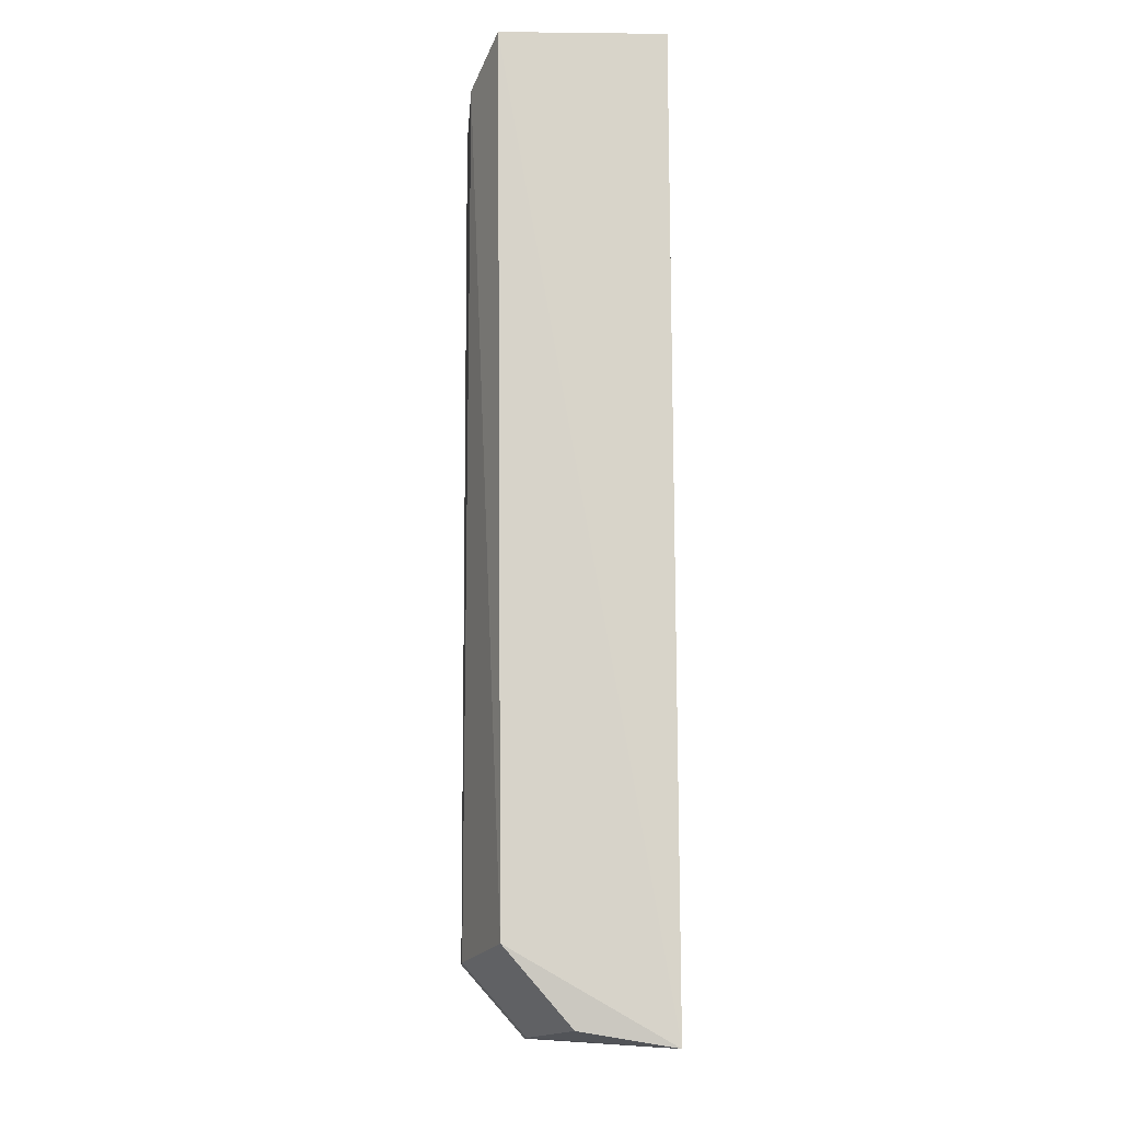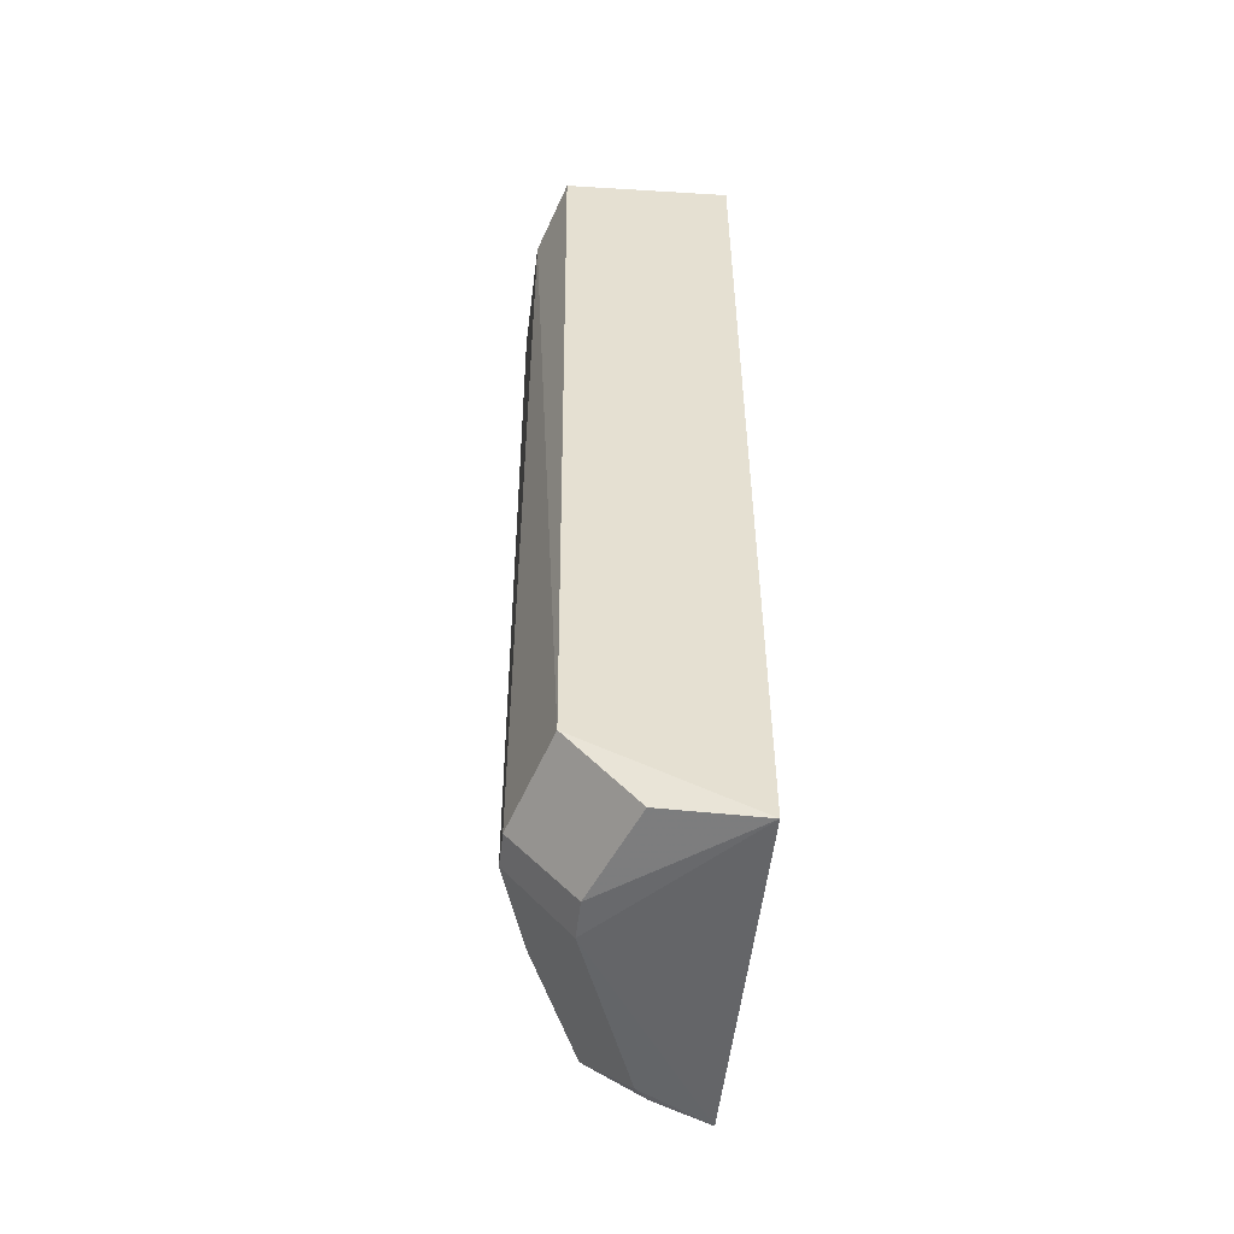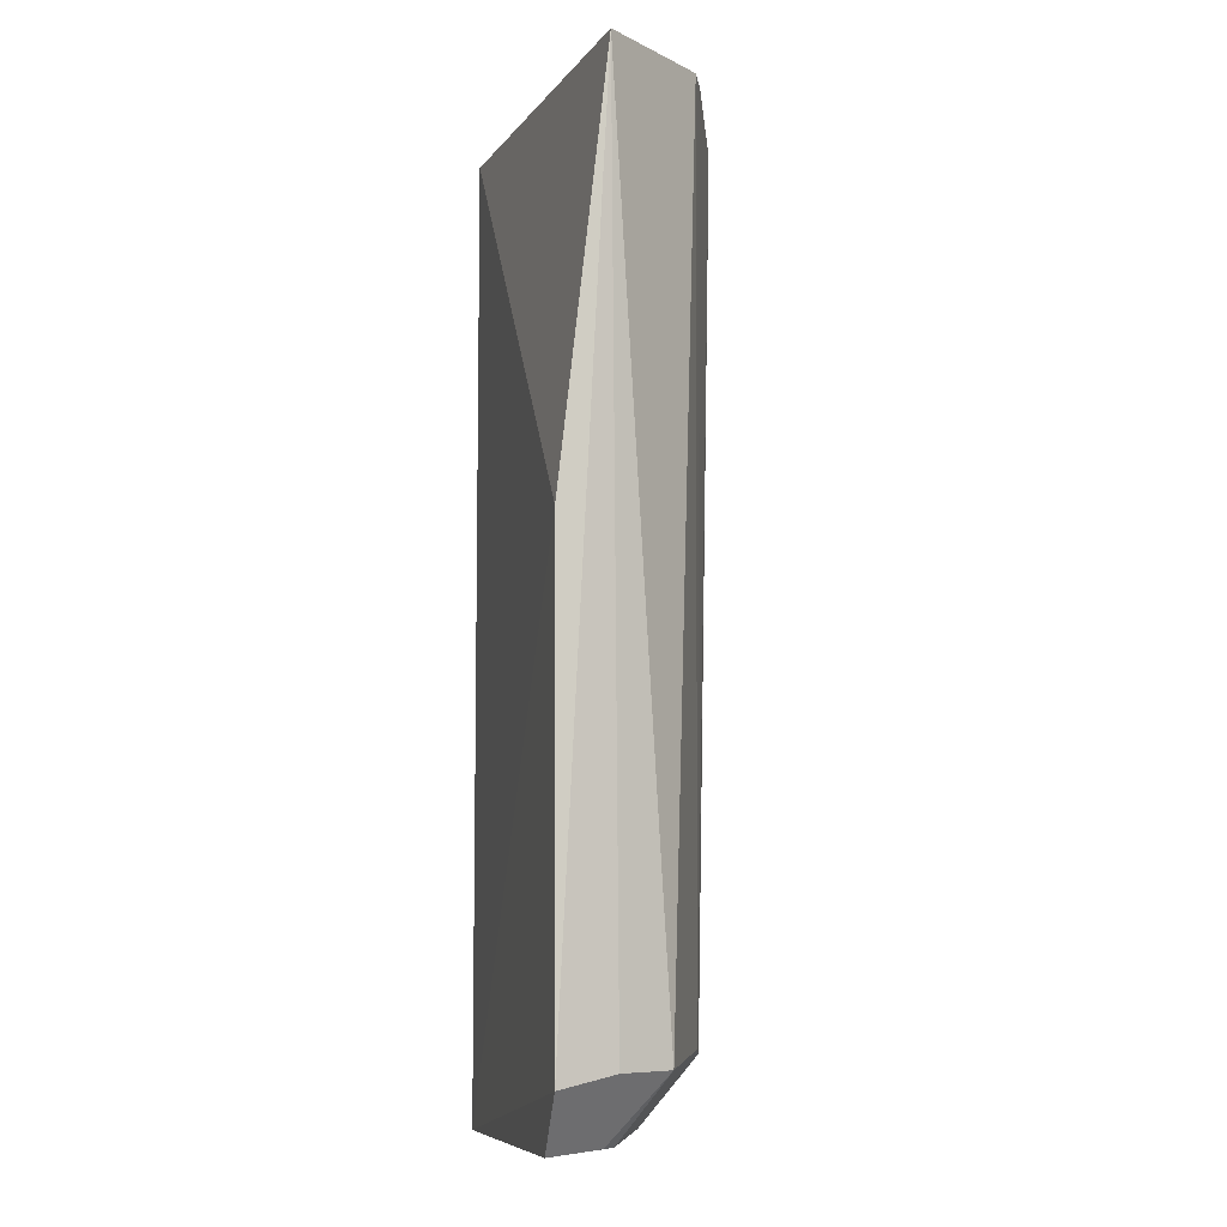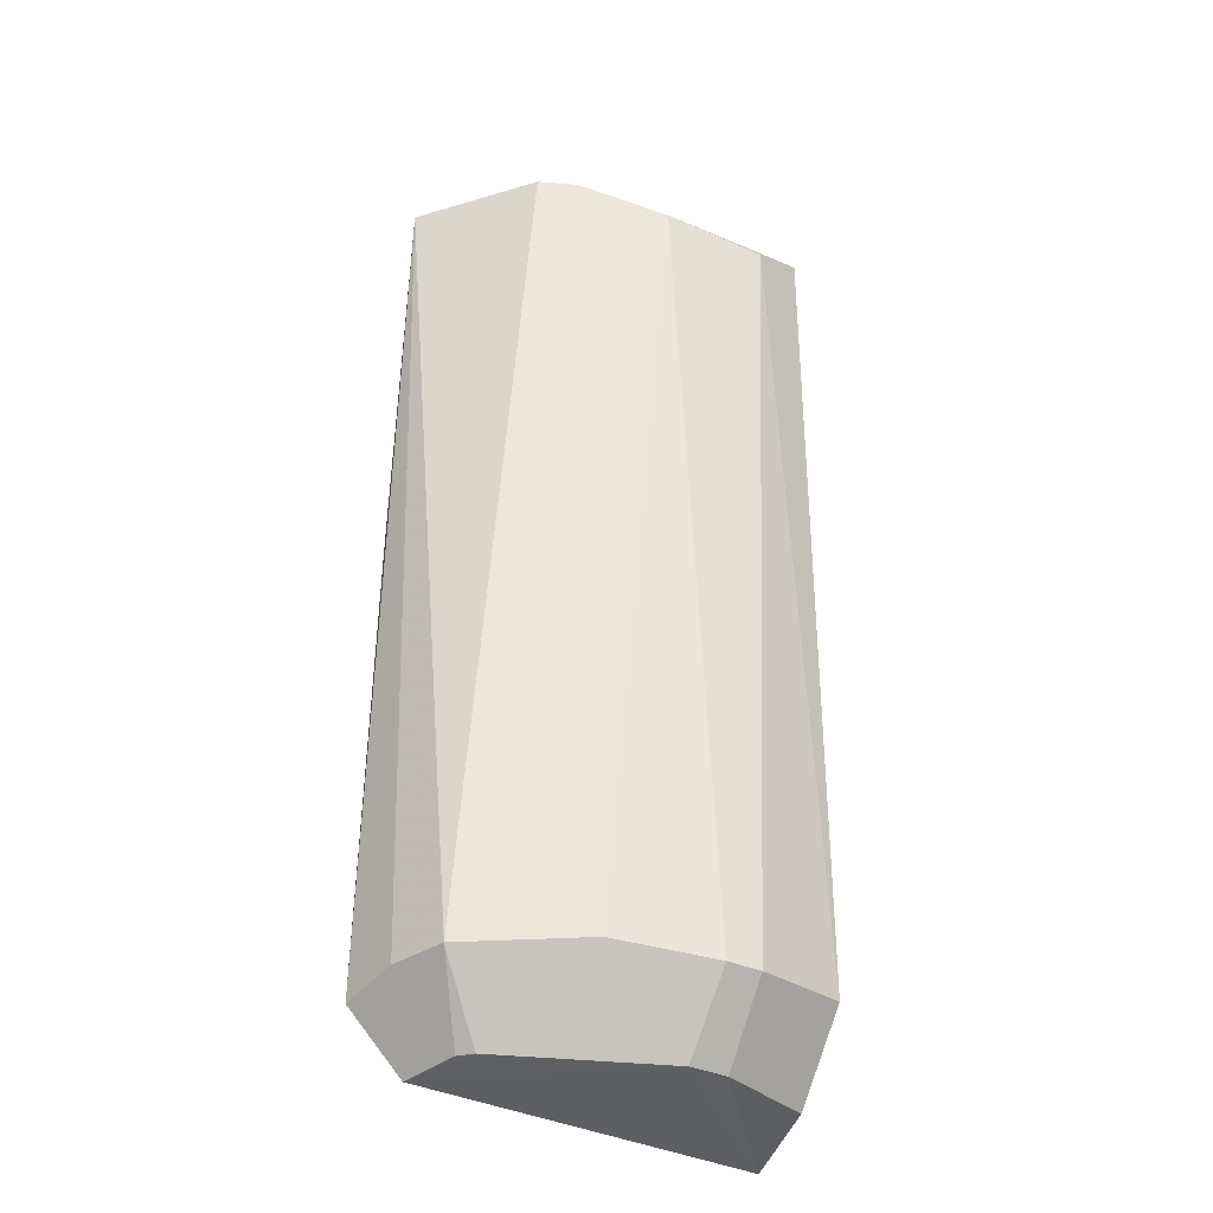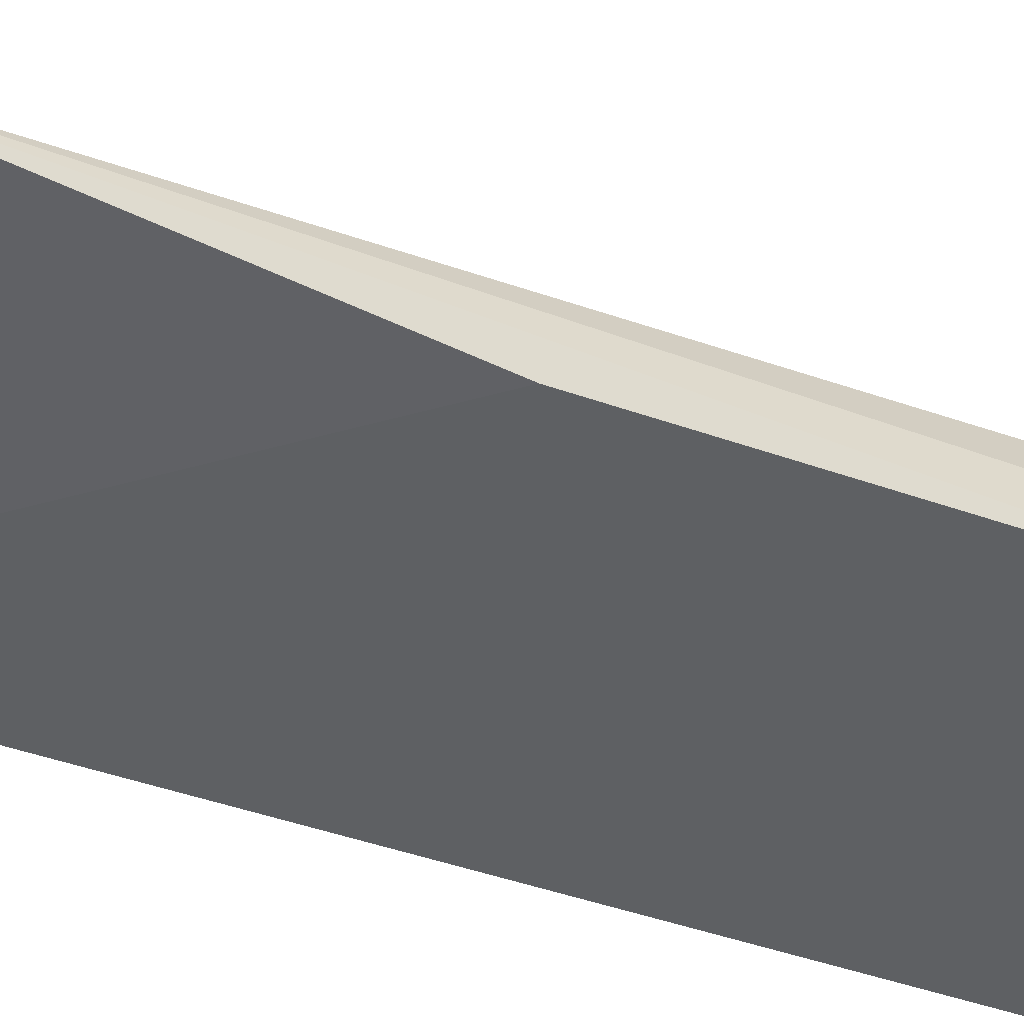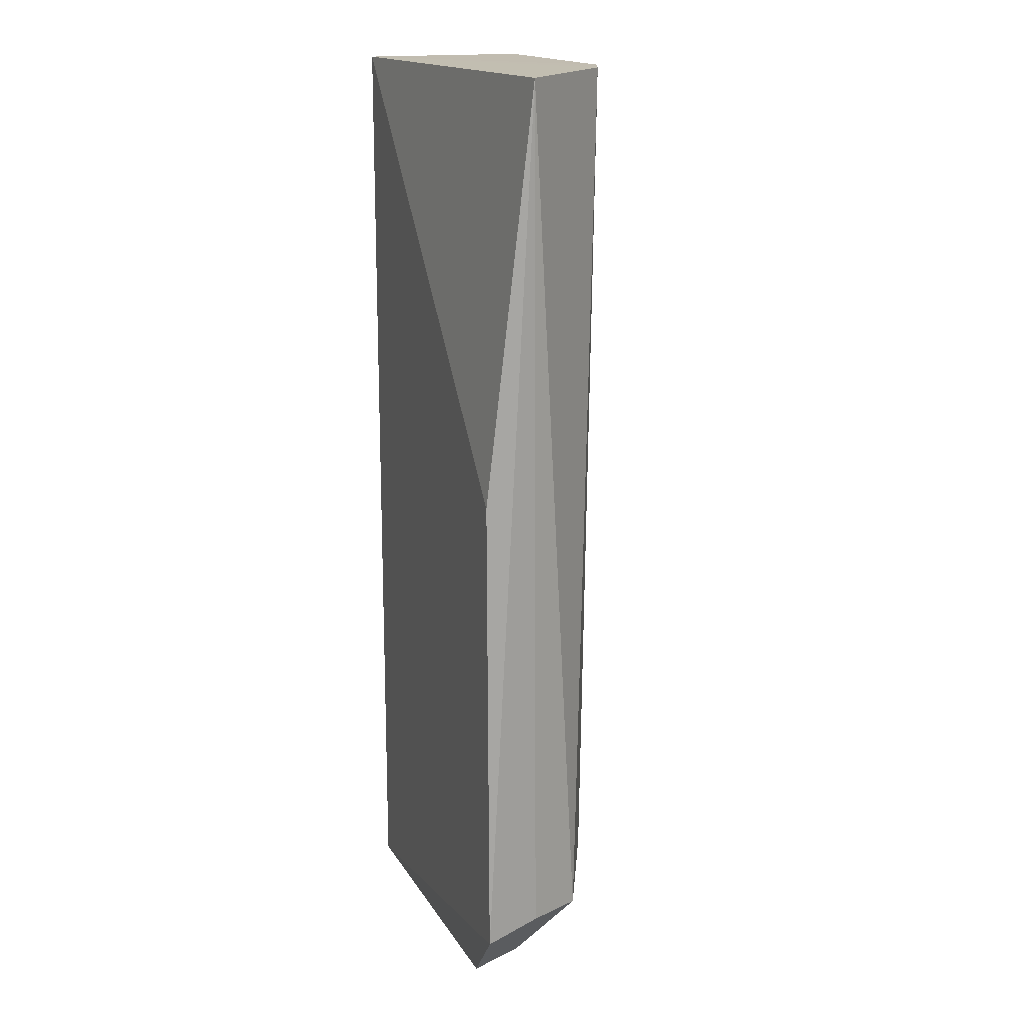
<metadata>
{"format":"obj","ext":"obj","renderer":"f3d","projection":"perspective","resolution":1024,"background":"white","views":[{"elev":-14.6,"azim":-94.5,"up":"+Z"},{"elev":-53.2,"azim":-97.2,"up":"+Z"},{"elev":-7.3,"azim":75.2,"up":"+Z"},{"elev":-38.0,"azim":150.9,"up":"+Z"},{"elev":-43.8,"azim":66.9,"up":"+Y"},{"elev":16.4,"azim":68.7,"up":"+Z"}]}
</metadata>
<code>
v 0.1305 0.07664 -0.03909
v 0.1253 0.05566 -0.4673
v 0.05408 0.1349 -0.4572
v -0.02682 0.1507 -0.05346
v -0.06035 0.06035 -0.03788
v 0.08707 0.1262 -0.03757
v 0.1242 0.05521 -0.2377
v -0.06035 0.06035 -0.5
v 0.02686 0.1507 -0.05333
v -0.05542 0.1393 -0.03751
v 0.1085 0.1085 -0.4615
v 0.06879 0.1338 -0.03734
v -0.007871 0.1495 -0.4624
v 0.1188 0.08329 -0.4617
v 0.08465 0.09008 -0.4938
v 0.008338 0.1493 -0.4623
v -0.05364 0.1351 -0.4572
v 0.09044 0.08408 -0.4936
v -0.008657 0.121 -0.4943
v 0.09988 0.05768 -0.4953
v 0.009124 0.1209 -0.4943
v -0.05333 0.104 -0.4927
f 6 5 1
f 7 2 1
f 7 1 5
f 8 7 5
f 8 2 7
f 10 8 5
f 10 9 4
f 11 6 1
f 11 3 6
f 12 6 3
f 12 3 9
f 12 9 10
f 12 10 5
f 12 5 6
f 13 4 9
f 14 11 1
f 14 1 2
f 16 13 9
f 16 9 3
f 17 10 4
f 17 4 13
f 17 8 10
f 18 15 11
f 18 14 2
f 18 11 14
f 19 17 13
f 20 18 2
f 20 2 8
f 20 15 18
f 21 8 19
f 21 20 8
f 21 15 20
f 21 11 15
f 21 16 3
f 21 3 11
f 21 19 13
f 21 13 16
f 22 19 8
f 22 8 17
f 22 17 19

</code>
